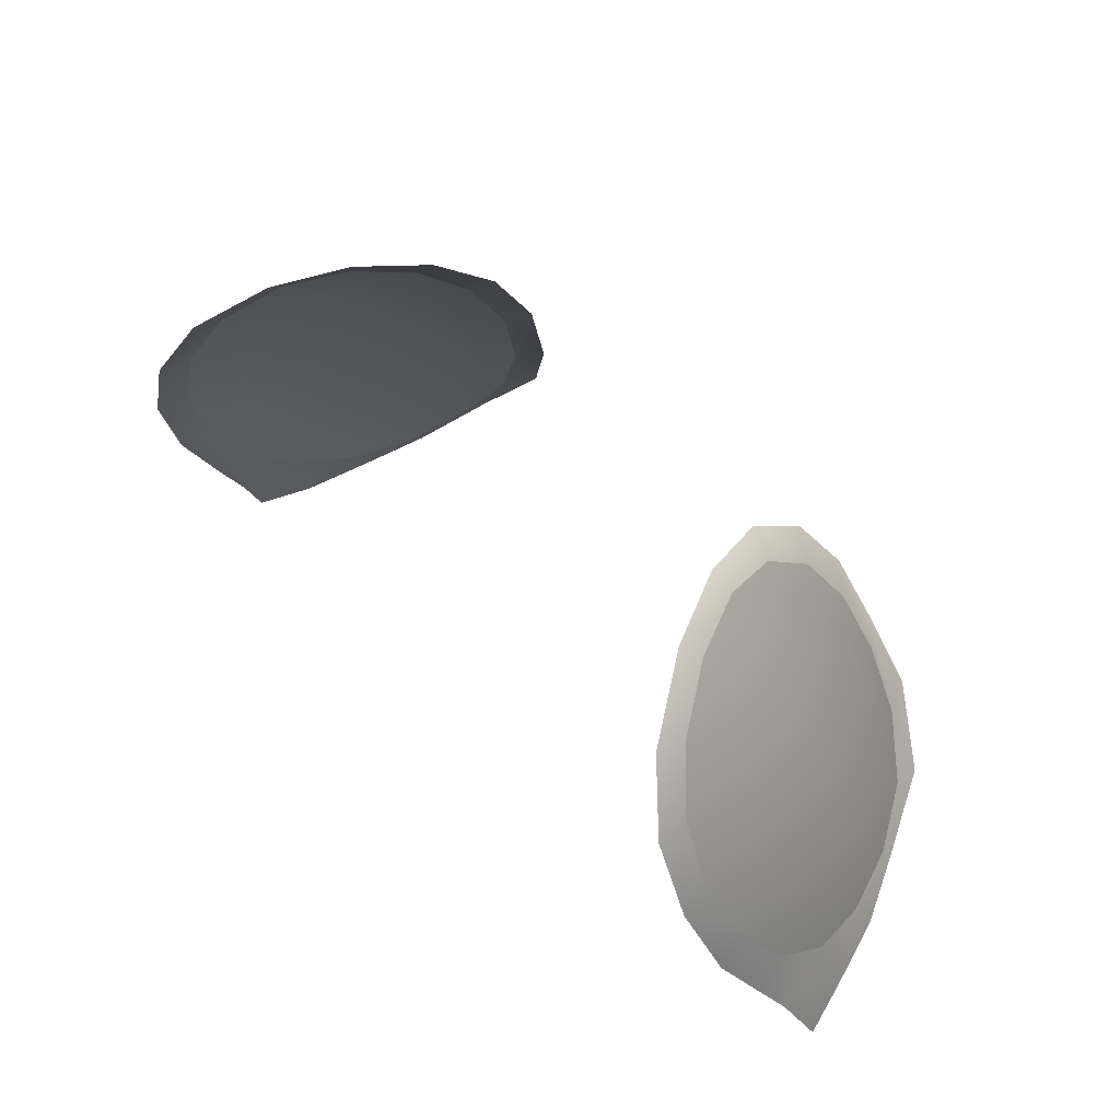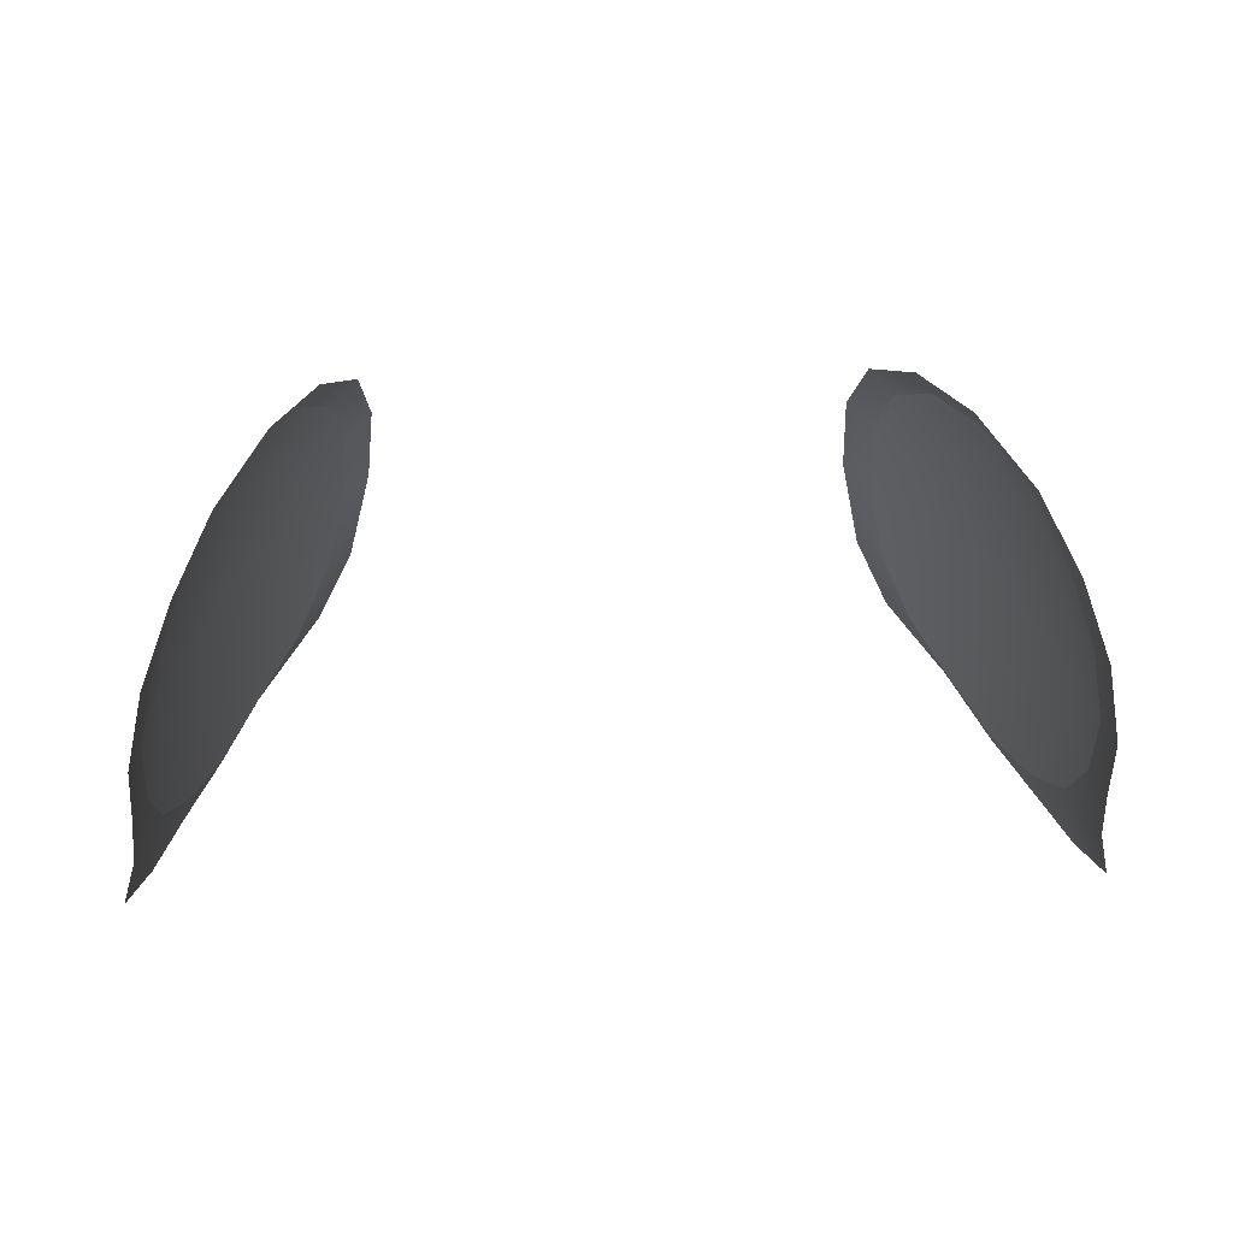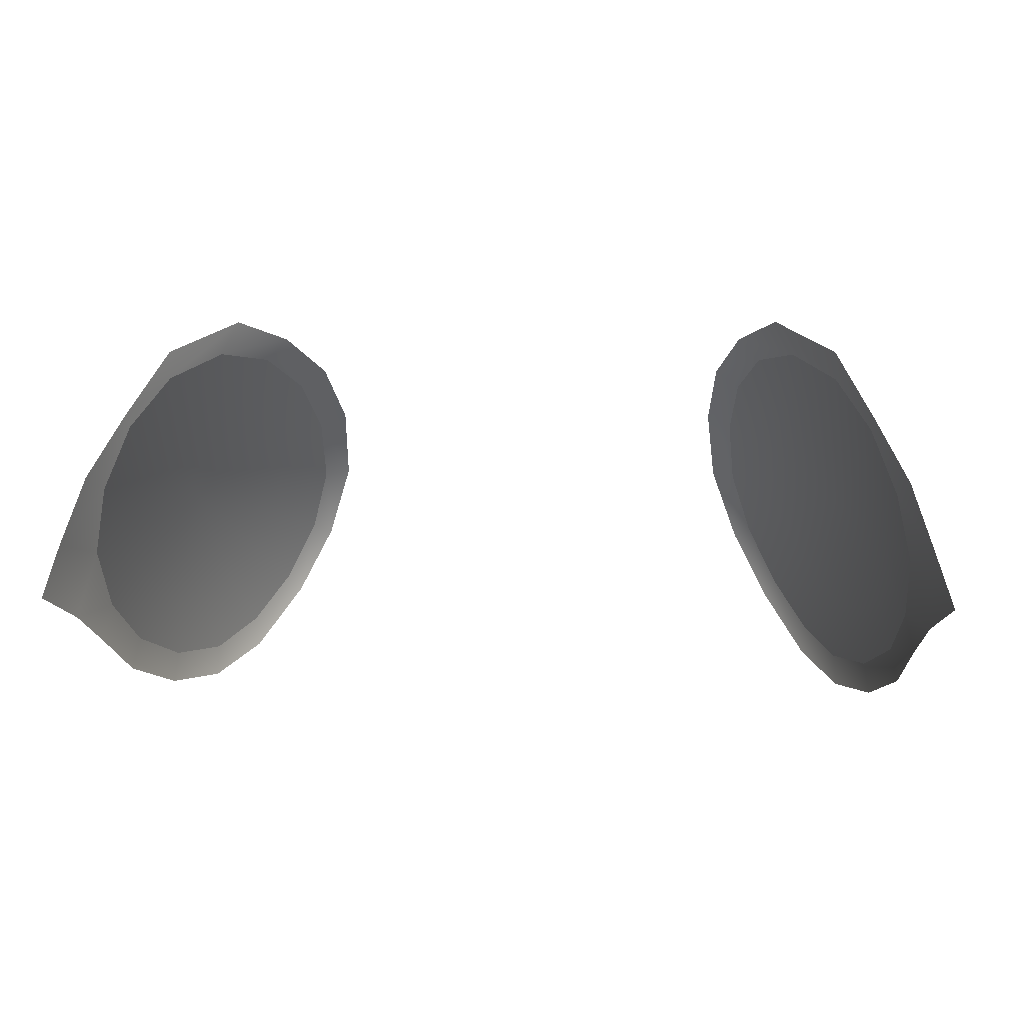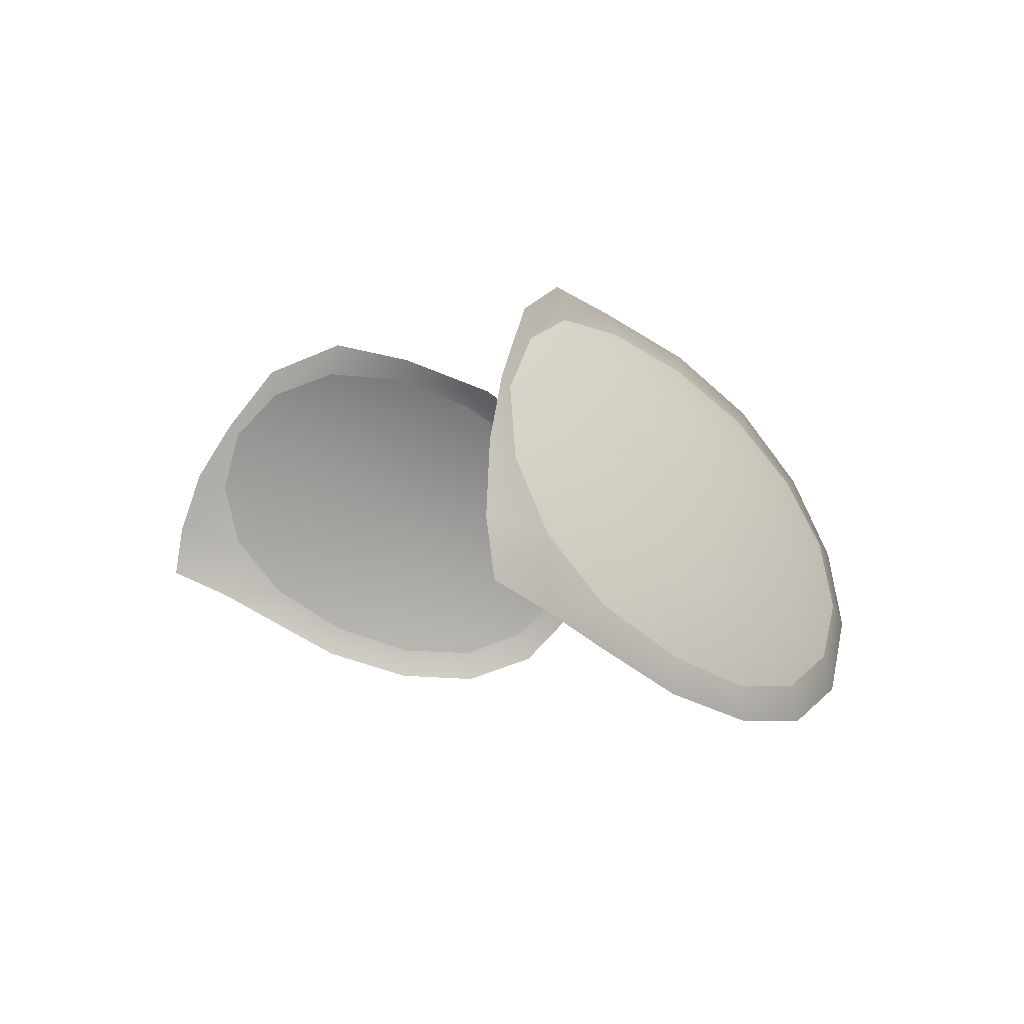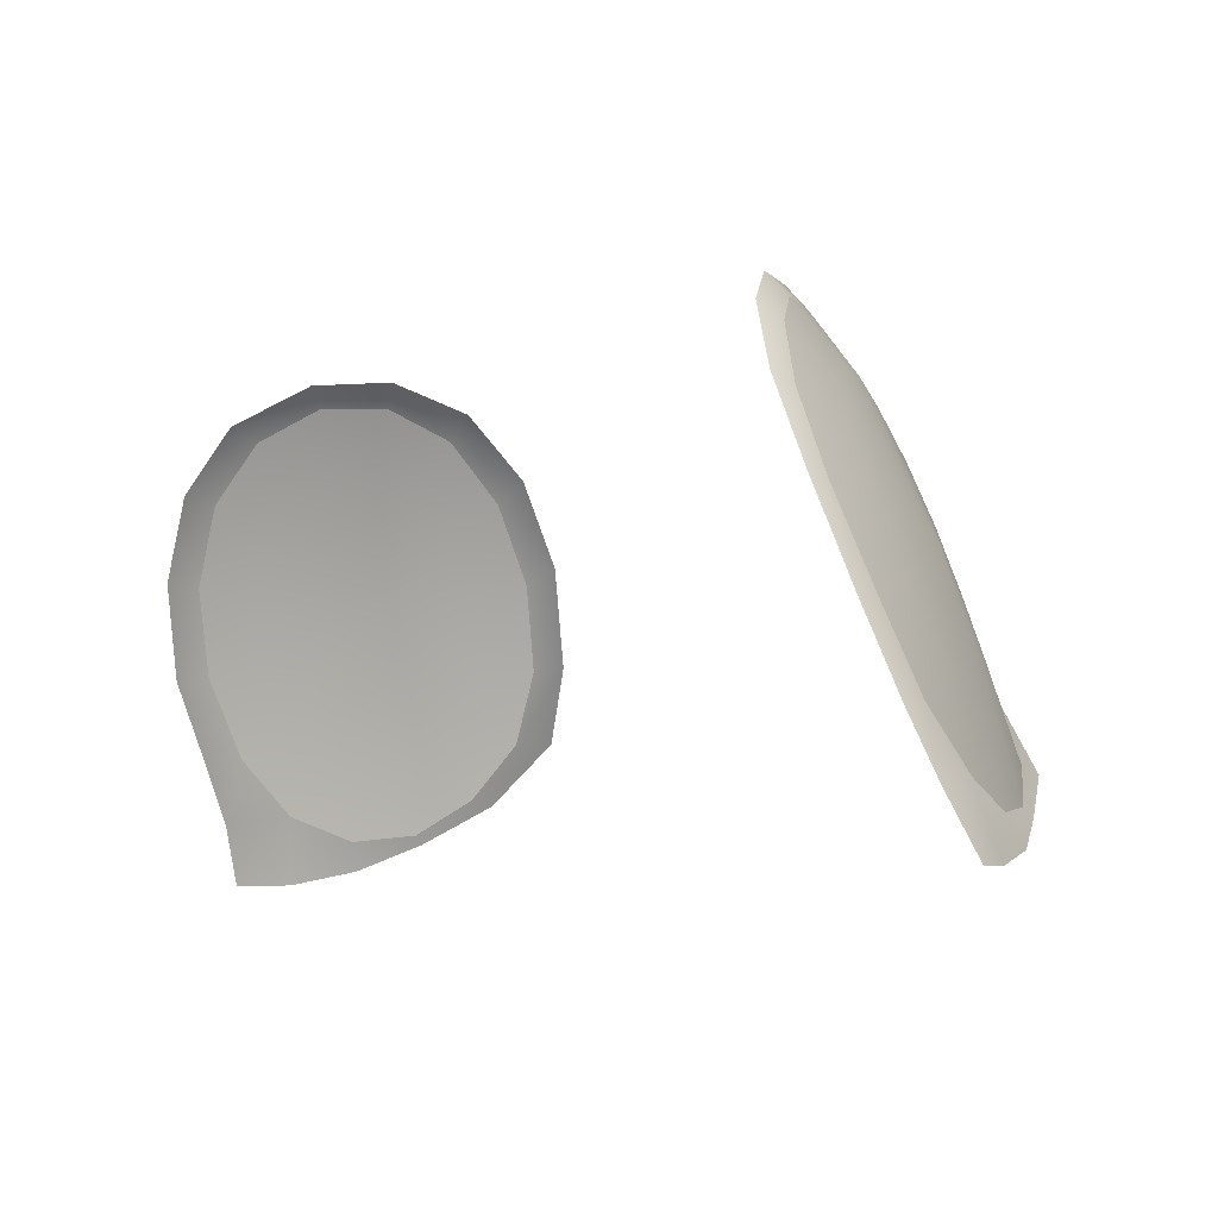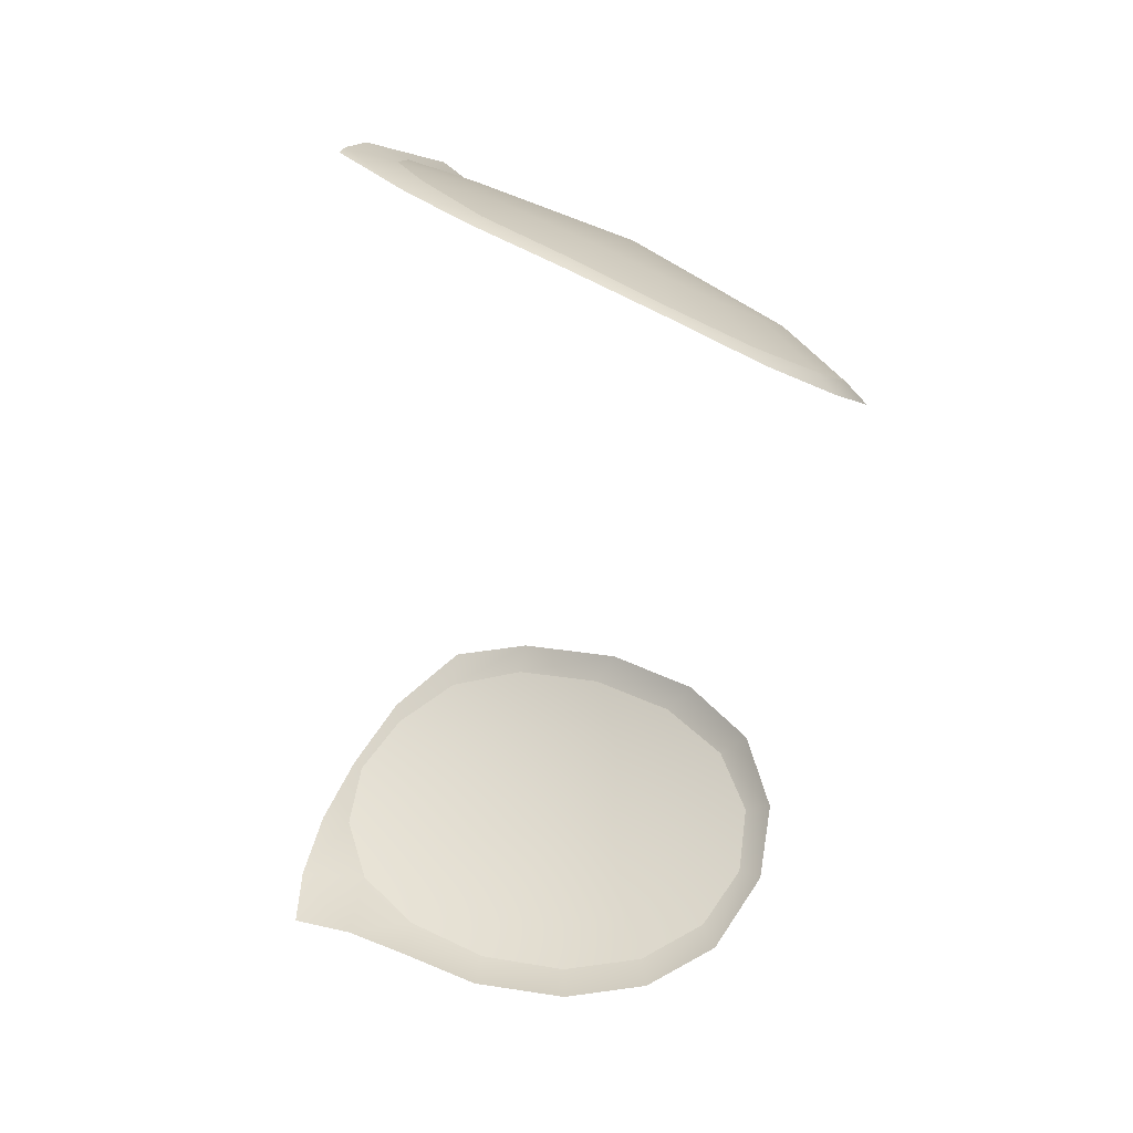
<metadata>
{"format":"obj","ext":"obj","renderer":"f3d","projection":"perspective","resolution":1024,"background":"white","views":[{"elev":49.5,"azim":-130.8,"up":"+Y"},{"elev":26.0,"azim":176.7,"up":"+Y"},{"elev":5.0,"azim":5.5,"up":"+Z"},{"elev":-1.4,"azim":63.2,"up":"+Z"},{"elev":-8.1,"azim":-136.3,"up":"+Y"},{"elev":-54.9,"azim":83.5,"up":"+Z"}]}
</metadata>
<code>
g pm0657_00_EyeBSkin
v -0.1667 0.7972 0.1652
v -0.1741 0.7966 0.1445
v -0.1677 0.8194 0.1338
v -0.1604 0.8234 0.1596
v -0.154 0.8144 0.1857
v -0.161 0.8445 0.1357
v -0.1577 0.8029 0.191
v -0.1643 0.8418 0.1212
v -0.1441 0.8174 0.2102
v -0.1583 0.8744 0.1172
v -0.1452 0.8138 0.2143
v -0.1611 0.8721 0.1044
v -0.1505 0.9067 0.1057
v -0.1527 0.9073 0.09302
v -0.1396 0.9367 0.1042
v -0.1408 0.9386 0.09112
v -0.1276 0.9602 0.114
v -0.1271 0.9643 0.1013
v -0.1145 0.9742 0.1328
v -0.1104 0.9815 0.1256
v -0.1026 0.9764 0.1568
v -0.09623 0.9851 0.153
v -0.09465 0.9663 0.1818
v -0.08578 0.9758 0.1827
v -0.09269 0.9447 0.2054
v -0.0831 0.9534 0.2098
v -0.09559 0.9149 0.2241
v -0.08629 0.9215 0.2307
v -0.1034 0.8822 0.2359
v -0.09521 0.8838 0.2446
v -0.1159 0.8538 0.2385
v -0.1089 0.8545 0.2515
v -0.1315 0.8318 0.229
v -0.131 0.8297 0.2396
v 0.1667 0.7972 0.1652
v 0.1677 0.8194 0.1338
v 0.1741 0.7966 0.1445
v 0.1604 0.8234 0.1596
v 0.154 0.8144 0.1857
v 0.161 0.8445 0.1357
v 0.1577 0.8029 0.191
v 0.1643 0.8418 0.1212
v 0.1441 0.8174 0.2102
v 0.1583 0.8744 0.1172
v 0.1452 0.8138 0.2143
v 0.1611 0.8721 0.1044
v 0.1505 0.9067 0.1057
v 0.1527 0.9073 0.09302
v 0.1396 0.9367 0.1042
v 0.1408 0.9386 0.09112
v 0.1276 0.9602 0.114
v 0.1271 0.9643 0.1013
v 0.1145 0.9742 0.1328
v 0.1104 0.9815 0.1256
v 0.1026 0.9764 0.1568
v 0.09623 0.9851 0.153
v 0.09465 0.9663 0.1818
v 0.08578 0.9758 0.1827
v 0.09269 0.9447 0.2054
v 0.0831 0.9534 0.2098
v 0.09559 0.9149 0.2241
v 0.08629 0.9215 0.2307
v 0.1034 0.8822 0.2359
v 0.09521 0.8838 0.2446
v 0.1159 0.8538 0.2385
v 0.1089 0.8545 0.2515
v 0.1315 0.8318 0.229
v 0.131 0.8297 0.2396
v -0.1172 0.9532 0.1643
v -0.1026 0.9764 0.1568
v -0.09465 0.9663 0.1818
v -0.1145 0.9742 0.1328
v -0.1117 0.9463 0.1815
v -0.1381 0.8988 0.1758
v -0.09269 0.9447 0.2054
v -0.1104 0.9315 0.1977
v -0.09559 0.9149 0.2241
v -0.1124 0.911 0.2106
v -0.1034 0.8822 0.2359
v -0.117 0.8885 0.2181
v -0.1159 0.8538 0.2385
v -0.1243 0.868 0.2192
v -0.1315 0.8318 0.229
v -0.1338 0.8523 0.2129
v -0.1441 0.8174 0.2102
v -0.1254 0.9516 0.1479
v -0.1428 0.8427 0.2
v -0.134 0.942 0.1349
v -0.154 0.8144 0.1857
v -0.1276 0.9602 0.114
v -0.1495 0.8407 0.183
v -0.1604 0.8234 0.1596
v -0.1423 0.9259 0.1282
v -0.1396 0.9367 0.1042
v -0.1539 0.8472 0.1654
v -0.161 0.8445 0.1357
v -0.1496 0.9053 0.1292
v -0.1505 0.9067 0.1057
v -0.1559 0.8622 0.1495
v -0.1583 0.8744 0.1172
v -0.1545 0.8828 0.1369
v 0.1172 0.9532 0.1643
v 0.09465 0.9663 0.1818
v 0.1026 0.9764 0.1568
v 0.1145 0.9742 0.1328
v 0.1117 0.9463 0.1815
v 0.1381 0.8988 0.1758
v 0.09269 0.9447 0.2054
v 0.1104 0.9315 0.1977
v 0.09559 0.9149 0.2241
v 0.1124 0.911 0.2106
v 0.1034 0.8822 0.2359
v 0.117 0.8885 0.2181
v 0.1159 0.8538 0.2385
v 0.1243 0.868 0.2192
v 0.1315 0.8318 0.229
v 0.1338 0.8523 0.2129
v 0.1441 0.8174 0.2102
v 0.1254 0.9516 0.1479
v 0.1428 0.8427 0.2
v 0.134 0.942 0.1349
v 0.154 0.8144 0.1857
v 0.1276 0.9602 0.114
v 0.1495 0.8407 0.183
v 0.1604 0.8234 0.1596
v 0.1423 0.9259 0.1282
v 0.1396 0.9367 0.1042
v 0.1539 0.8472 0.1654
v 0.161 0.8445 0.1357
v 0.1496 0.9053 0.1292
v 0.1505 0.9067 0.1057
v 0.1559 0.8622 0.1495
v 0.1583 0.8744 0.1172
v 0.1545 0.8828 0.1369
g pm0657_00_EyeBSkin_0
f 3 2 1
f 4 3 1
f 4 1 5
f 3 4 6
f 1 7 5
f 8 3 6
f 5 7 9
f 6 10 8
f 7 11 9
f 10 12 8
f 12 10 13
f 14 12 13
f 13 15 14
f 15 16 14
f 16 15 17
f 18 16 17
f 17 19 18
f 19 20 18
f 20 19 21
f 22 20 21
f 21 23 22
f 23 24 22
f 24 23 25
f 26 24 25
f 25 27 26
f 27 28 26
f 28 27 29
f 30 28 29
f 29 31 30
f 31 32 30
f 32 31 33
f 34 32 33
f 34 33 11
f 33 9 11
f 37 36 35
f 36 38 35
f 35 38 39
f 38 36 40
f 41 35 39
f 36 42 40
f 41 39 43
f 44 40 42
f 45 41 43
f 46 44 42
f 44 46 47
f 46 48 47
f 49 47 48
f 50 49 48
f 49 50 51
f 50 52 51
f 53 51 52
f 54 53 52
f 53 54 55
f 54 56 55
f 57 55 56
f 58 57 56
f 57 58 59
f 58 60 59
f 61 59 60
f 62 61 60
f 61 62 63
f 62 64 63
f 65 63 64
f 66 65 64
f 65 66 67
f 66 68 67
f 67 68 45
f 43 67 45
f 71 70 69
f 70 72 69
f 73 71 69
f 73 69 74
f 75 71 73
f 76 75 73
f 76 73 74
f 77 75 76
f 78 77 76
f 78 76 74
f 79 77 78
f 80 79 78
f 80 78 74
f 81 79 80
f 82 81 80
f 82 80 74
f 83 81 82
f 84 83 82
f 84 82 74
f 85 83 84
f 69 86 74
f 87 84 74
f 87 85 84
f 86 88 74
f 72 86 69
f 86 72 88
f 89 85 87
f 72 90 88
f 91 89 87
f 91 87 74
f 92 89 91
f 93 88 90
f 74 88 93
f 94 93 90
f 95 92 91
f 95 91 74
f 96 92 95
f 93 94 97
f 93 97 74
f 94 98 97
f 99 96 95
f 99 95 74
f 100 96 99
f 97 98 101
f 97 101 74
f 101 99 74
f 101 100 99
f 98 100 101
f 104 103 102
f 105 104 102
f 103 106 102
f 102 106 107
f 103 108 106
f 108 109 106
f 106 109 107
f 108 110 109
f 110 111 109
f 109 111 107
f 110 112 111
f 112 113 111
f 111 113 107
f 112 114 113
f 114 115 113
f 113 115 107
f 114 116 115
f 116 117 115
f 115 117 107
f 116 118 117
f 119 102 107
f 117 120 107
f 118 120 117
f 121 119 107
f 119 105 102
f 105 119 121
f 118 122 120
f 123 105 121
f 122 124 120
f 120 124 107
f 122 125 124
f 121 126 123
f 121 107 126
f 126 127 123
f 125 128 124
f 124 128 107
f 125 129 128
f 127 126 130
f 130 126 107
f 131 127 130
f 129 132 128
f 128 132 107
f 129 133 132
f 131 130 134
f 134 130 107
f 132 134 107
f 133 134 132
f 133 131 134

</code>
